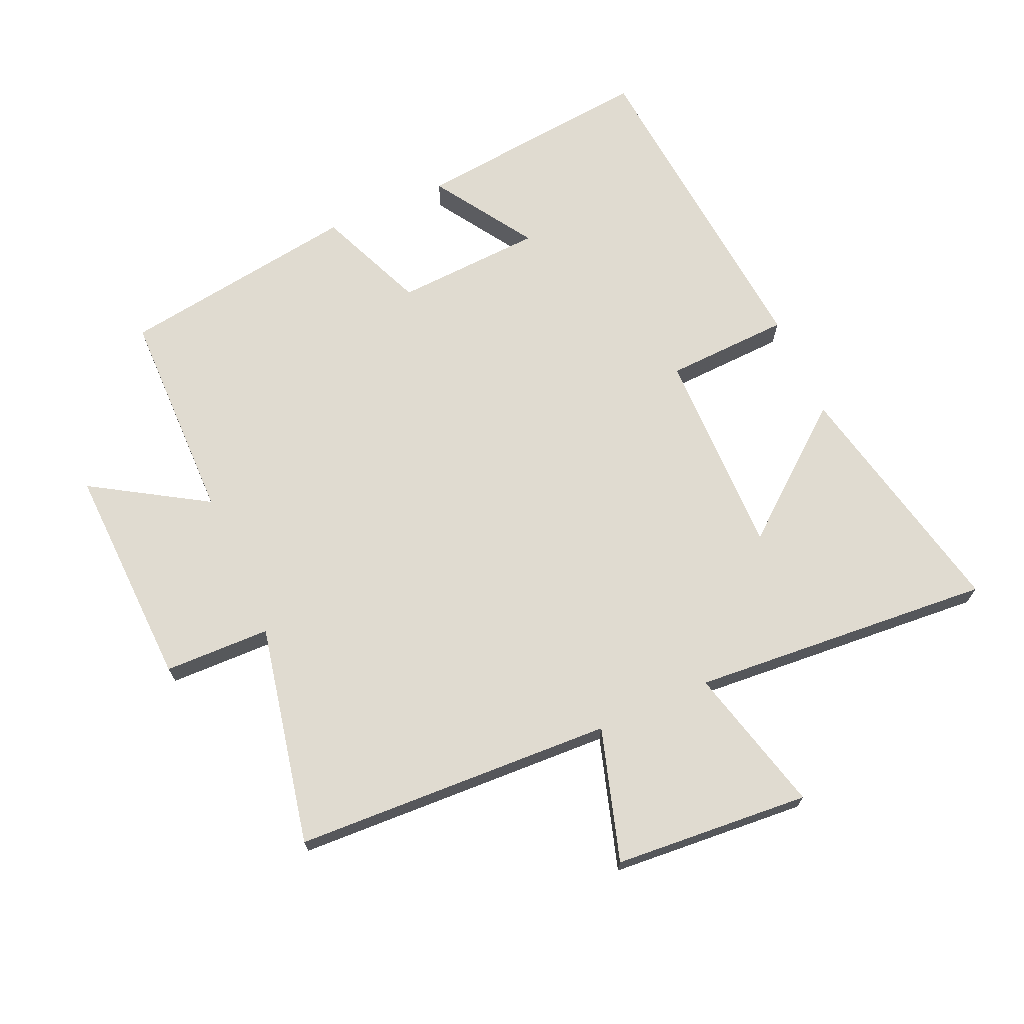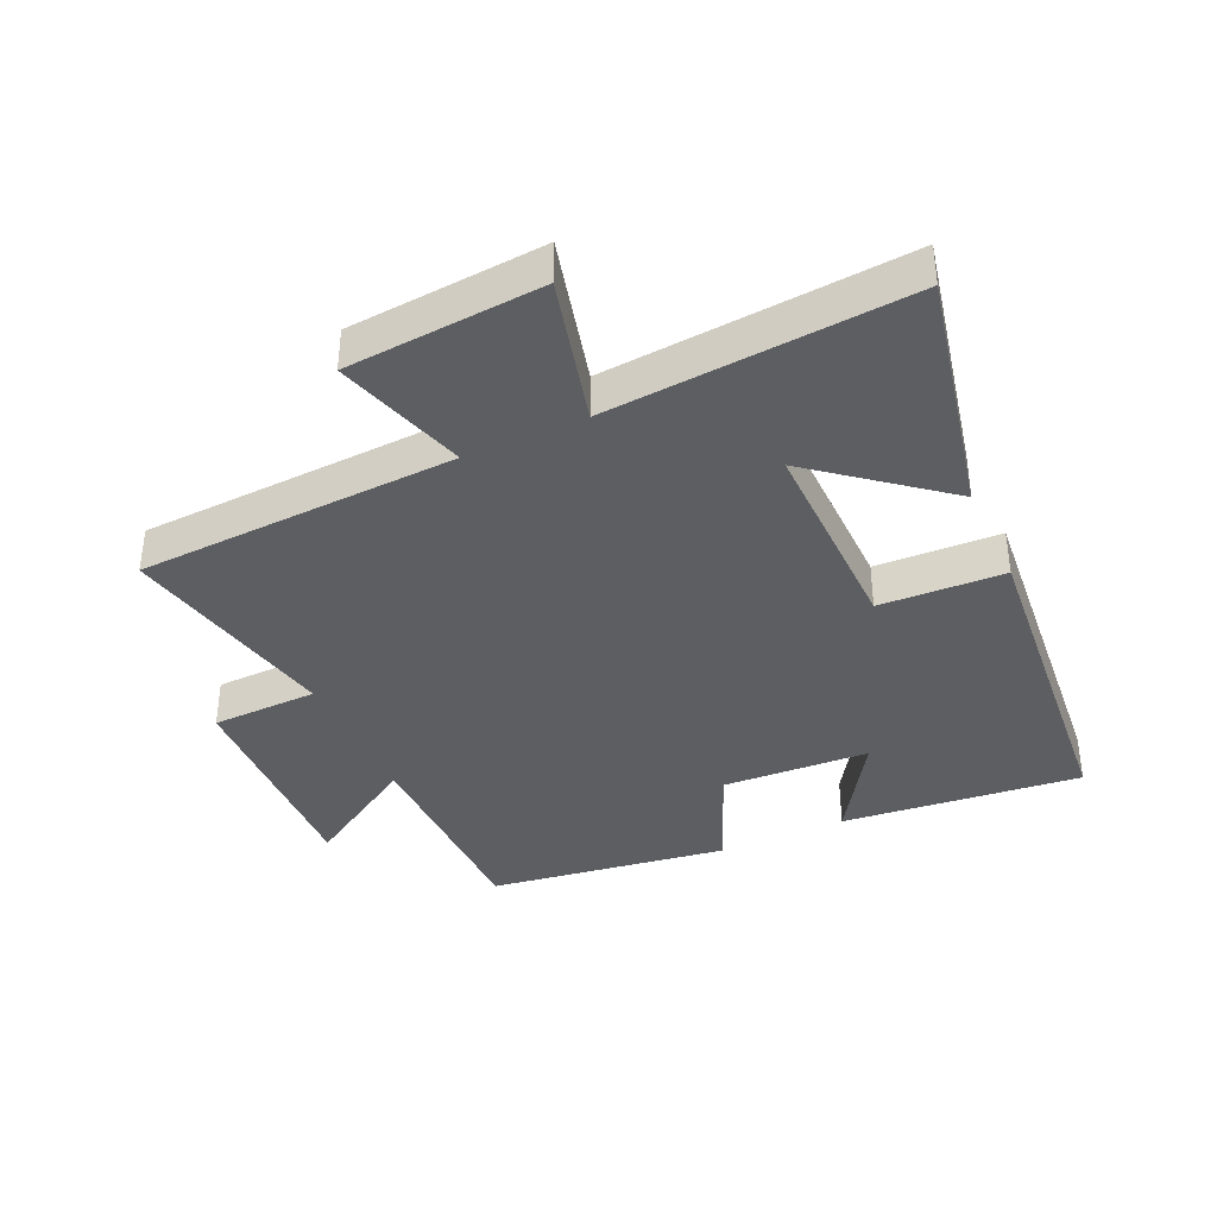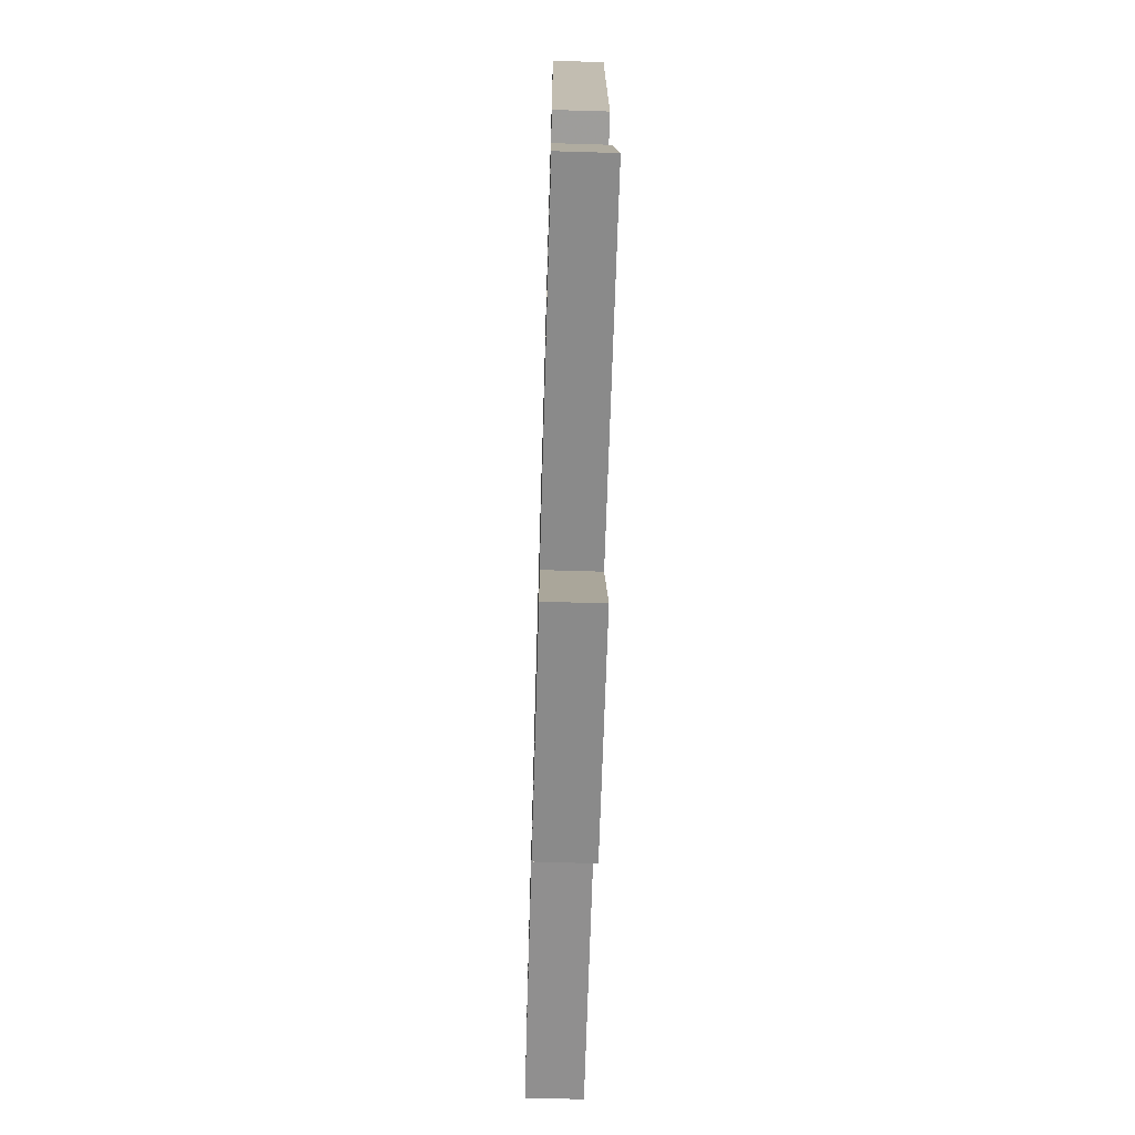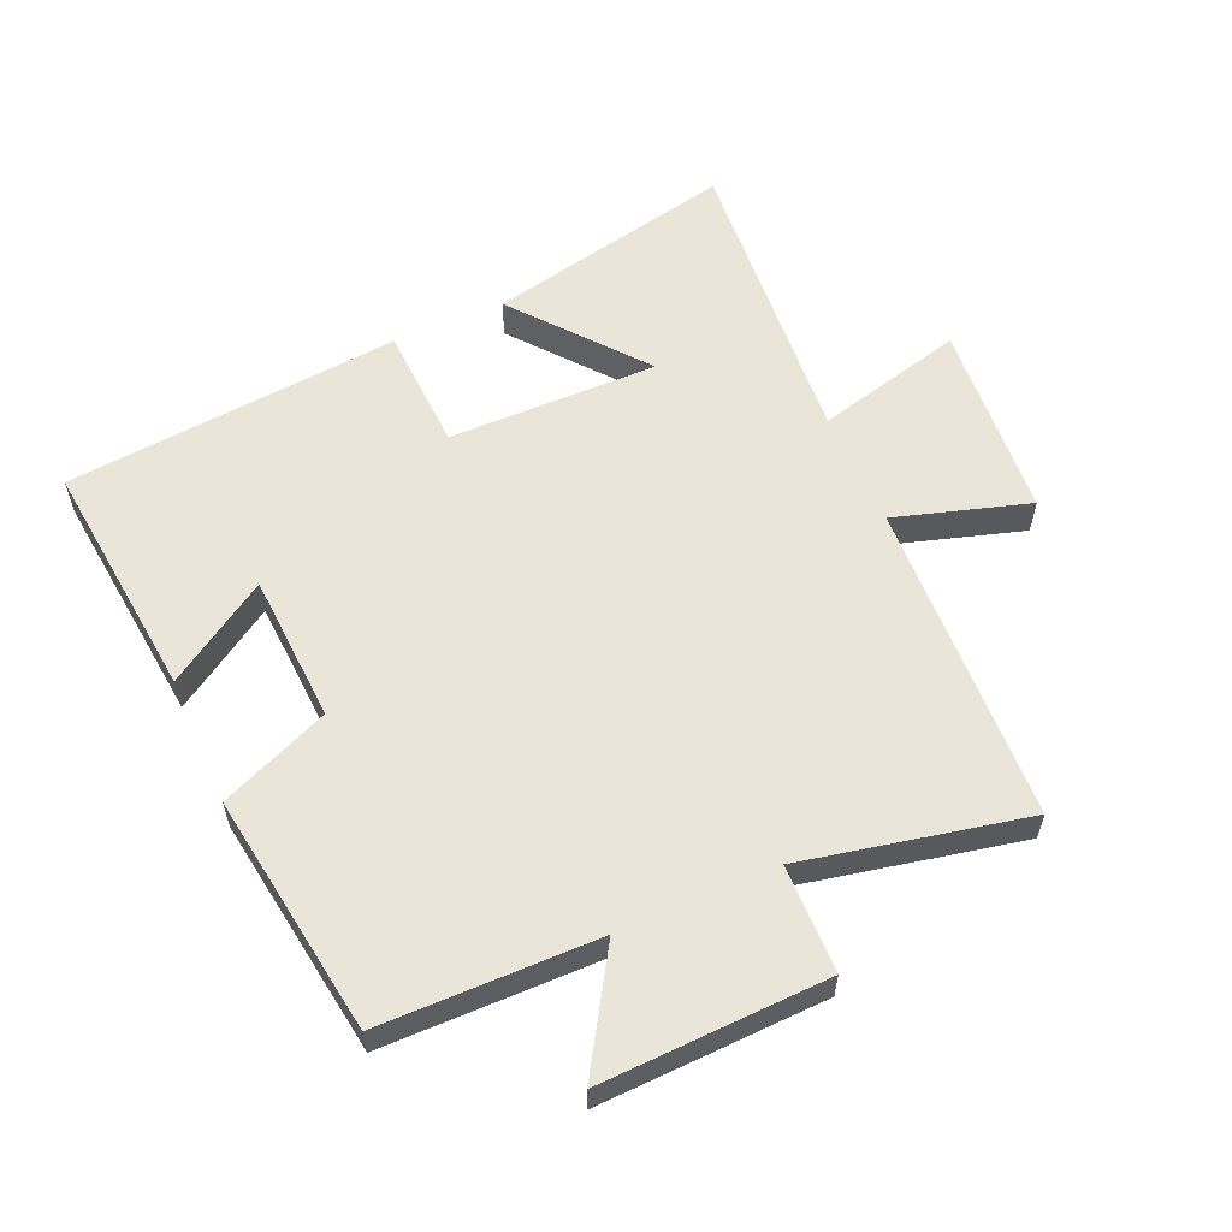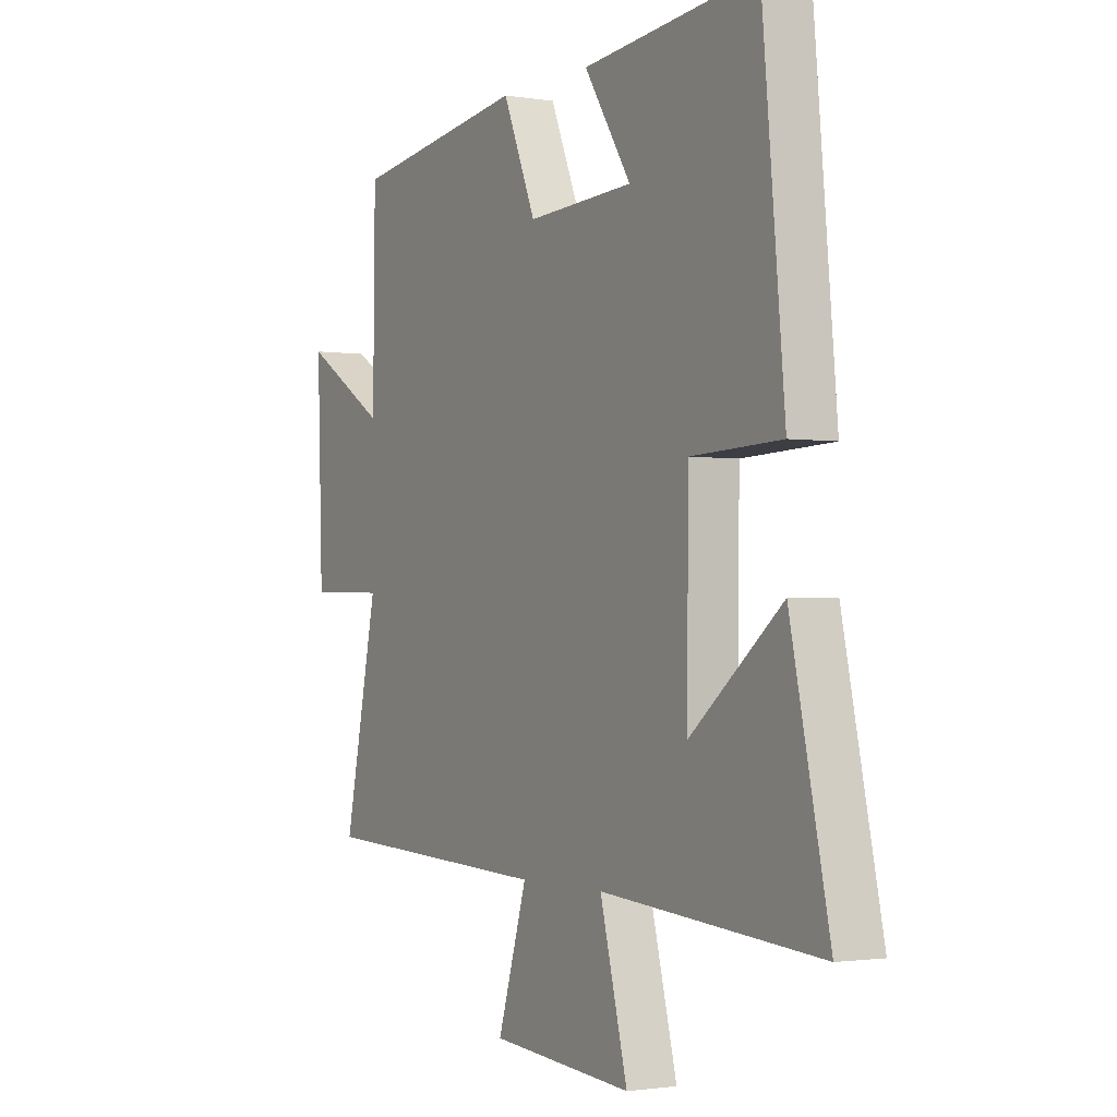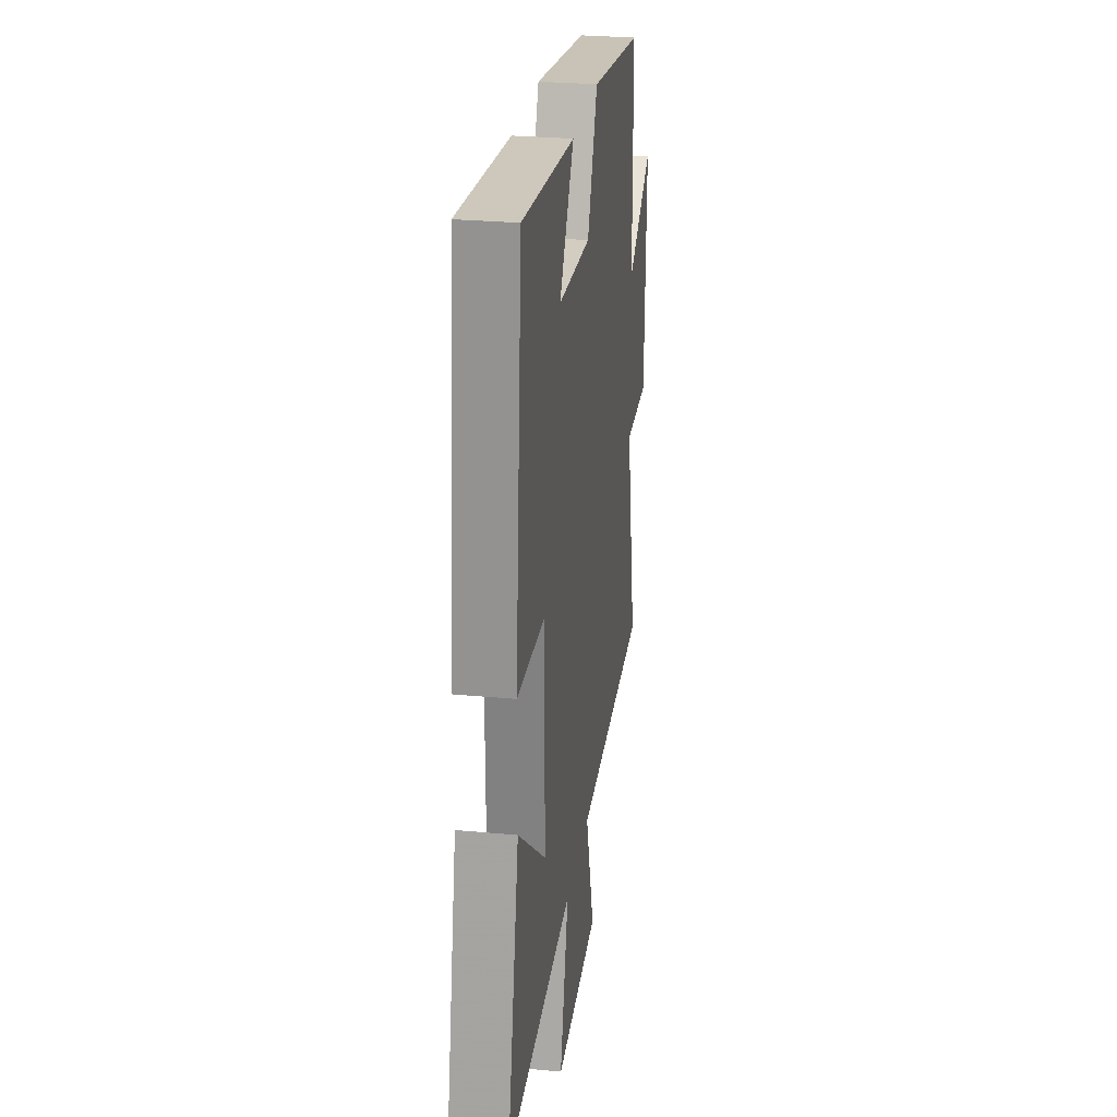
<metadata>
{"format":"obj","ext":"obj","renderer":"f3d","projection":"perspective","resolution":1024,"background":"white","views":[{"elev":69.9,"azim":156.0,"up":"+Y"},{"elev":-38.2,"azim":-155.4,"up":"+Y"},{"elev":-68.0,"azim":-91.7,"up":"+Z"},{"elev":58.2,"azim":66.2,"up":"+Y"},{"elev":-1.7,"azim":-120.4,"up":"+Z"},{"elev":27.4,"azim":-81.7,"up":"+Z"}]}
</metadata>
<code>
v 0.572 0.07 -0.477
v 0.072 0.07 -0.5
v 0.135 0.07 -0.706
v -0.171 0.07 -0.73
v -0.112 0.07 -0.5
v -0.583 0.07 -0.537
v -0.5 0.07 -0.153
v -0.302 0.07 -0.313
v -0.306 0.07 0.011
v -0.5 0.07 0.019
v -0.452 0.07 0.538
v -0.078 0.07 0.5
v -0.179 0.07 0.343
v 0.051 0.07 0.331
v 0.122 0.07 0.5
v 0.496 0.07 0.446
v 0.5 0.07 0.111
v 0.678 0.07 0.221
v 0.666 0.07 -0.129
v 0.5 0.07 -0.133
v 0.572 0 -0.477
v 0.072 0 -0.5
v 0.135 0 -0.706
v -0.171 0 -0.73
v -0.112 0 -0.5
v -0.583 0 -0.537
v -0.5 0 -0.153
v -0.302 0 -0.313
v -0.306 0 0.011
v -0.5 0 0.019
v -0.452 0 0.538
v -0.078 0 0.5
v -0.179 0 0.343
v 0.051 0 0.331
v 0.122 0 0.5
v 0.496 0 0.446
v 0.5 0 0.111
v 0.678 0 0.221
v 0.666 0 -0.129
v 0.5 0 -0.133
f 17 18 19 20
f 16 17 20
f 15 16 20
f 14 15 20
f 20 1 2
f 14 20 2
f 13 14 2
f 10 11 12 13
f 9 10 13
f 8 9 13 2
f 5 6 7 8
f 5 8 2 3
f 3 4 5
f 40 39 38 37
f 40 37 36
f 40 36 35
f 40 35 34
f 22 21 40
f 22 40 34
f 22 34 33
f 33 32 31 30
f 33 30 29
f 22 33 29 28
f 28 27 26 25
f 23 22 28 25
f 25 24 23
f 1 21 22 2
f 2 22 23 3
f 3 23 24 4
f 4 24 25 5
f 5 25 26 6
f 6 26 27 7
f 7 27 28 8
f 8 28 29 9
f 9 29 30 10
f 10 30 31 11
f 11 31 32 12
f 12 32 33 13
f 13 33 34 14
f 14 34 35 15
f 15 35 36 16
f 16 36 37 17
f 17 37 38 18
f 18 38 39 19
f 19 39 40 20
f 20 40 21 1

</code>
